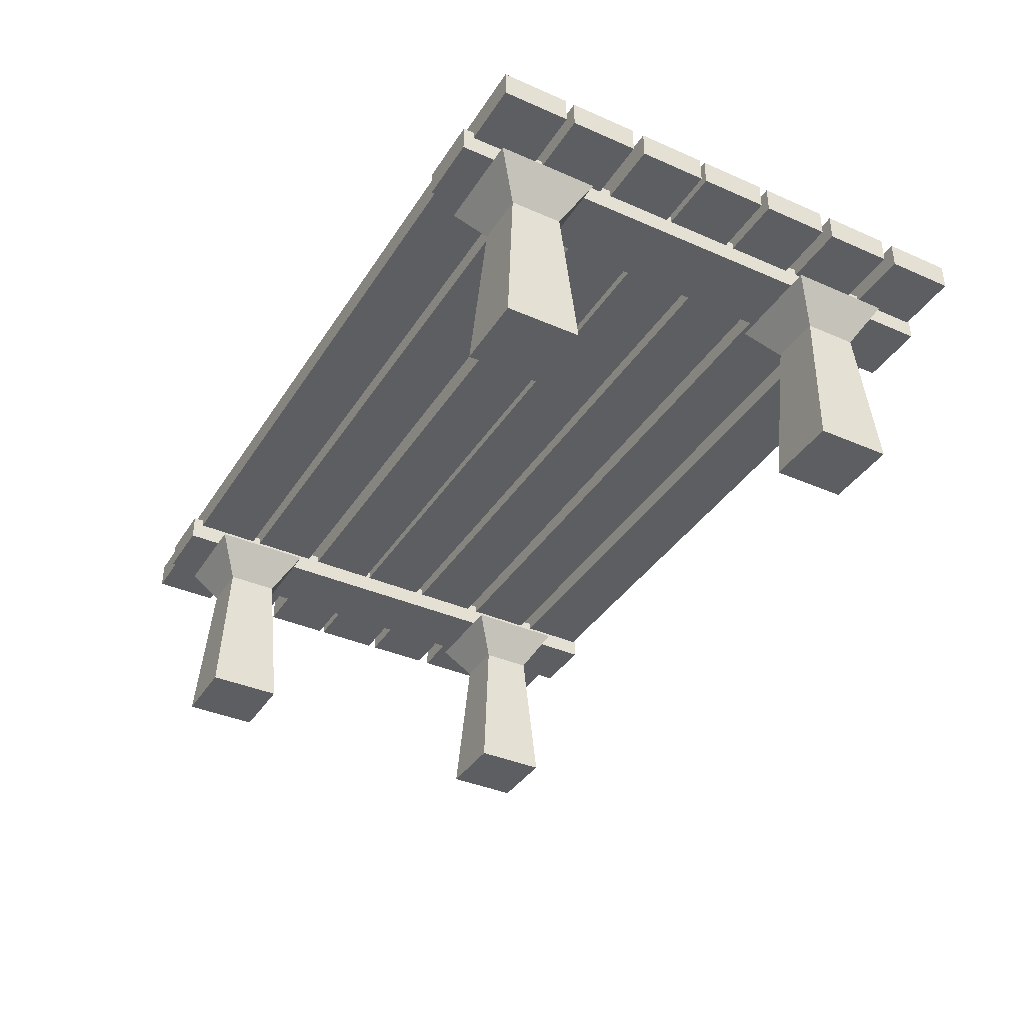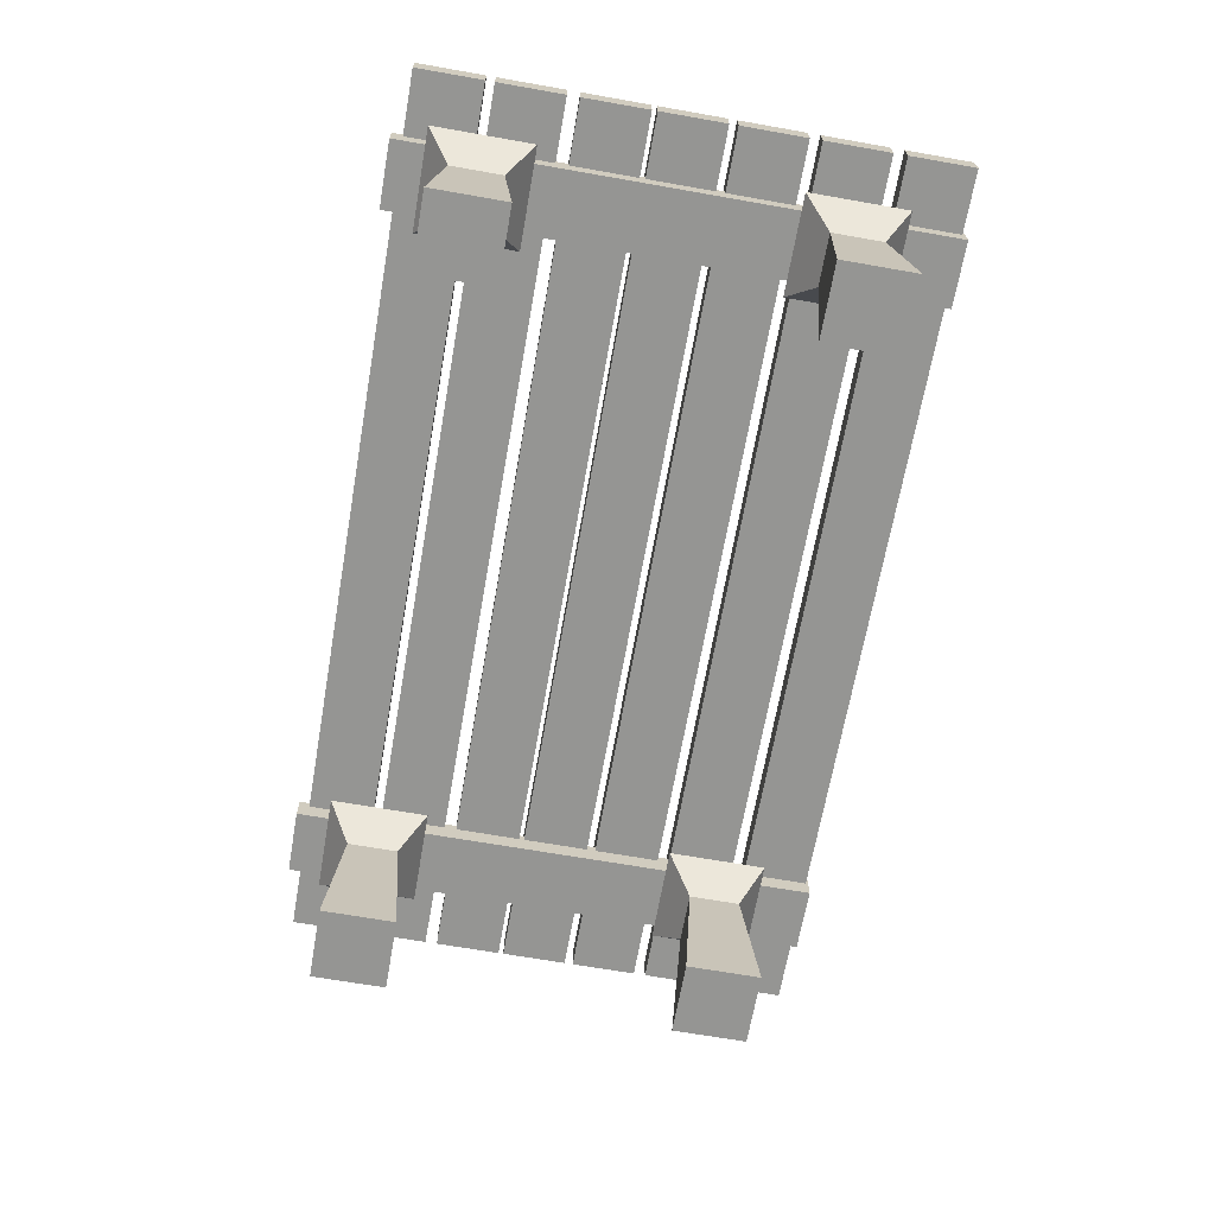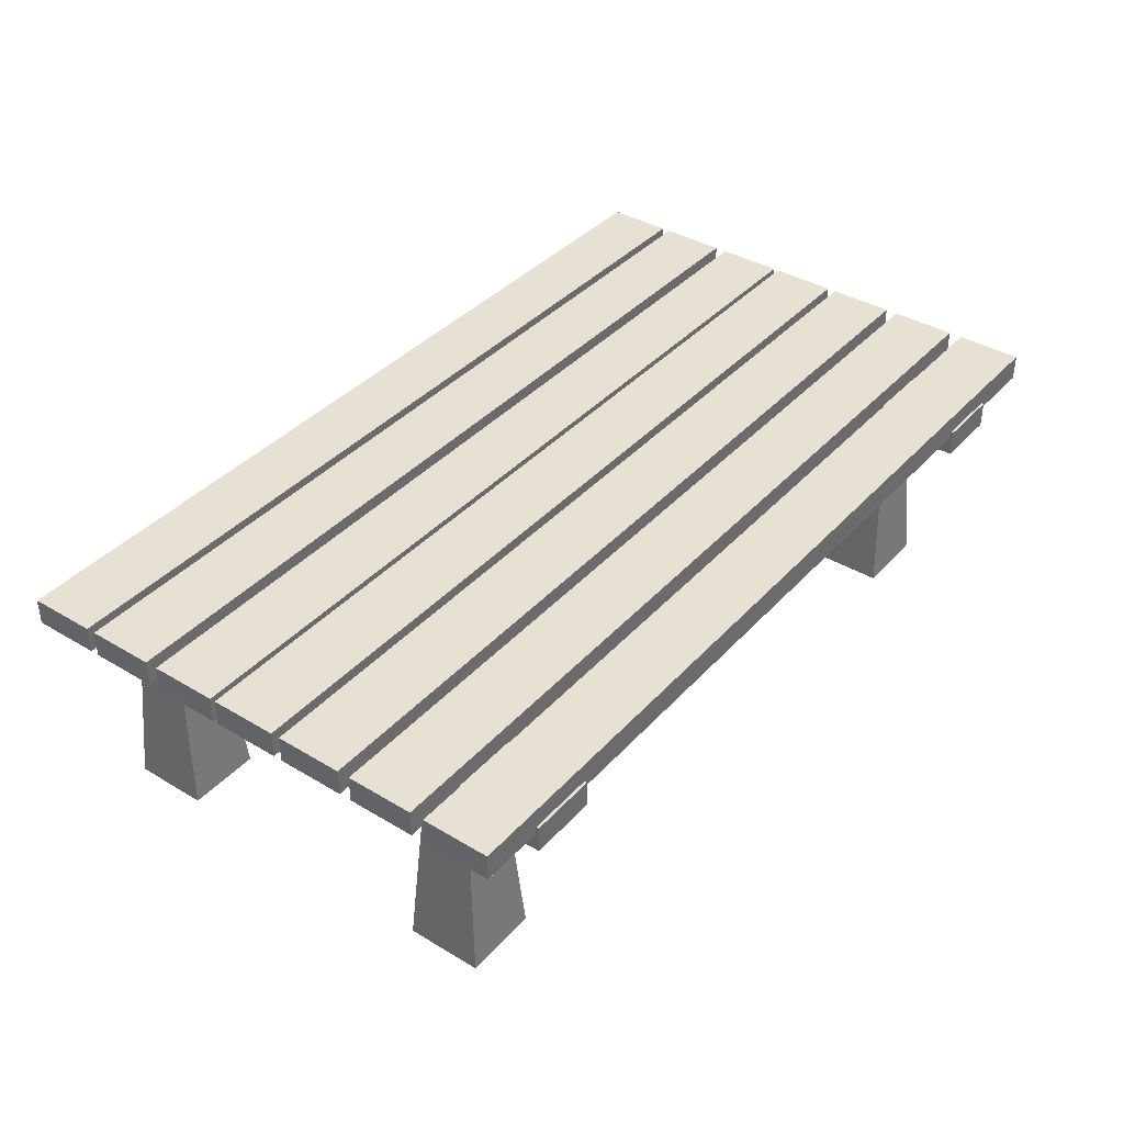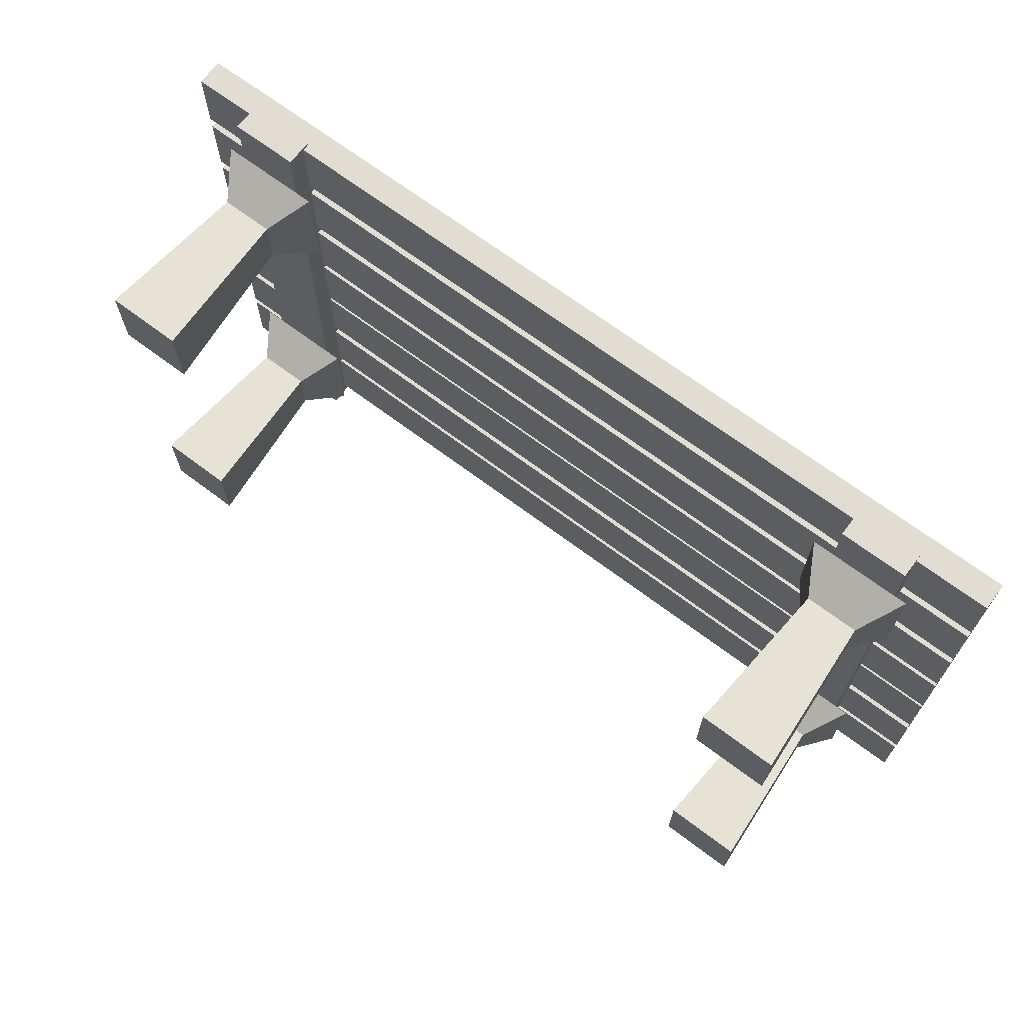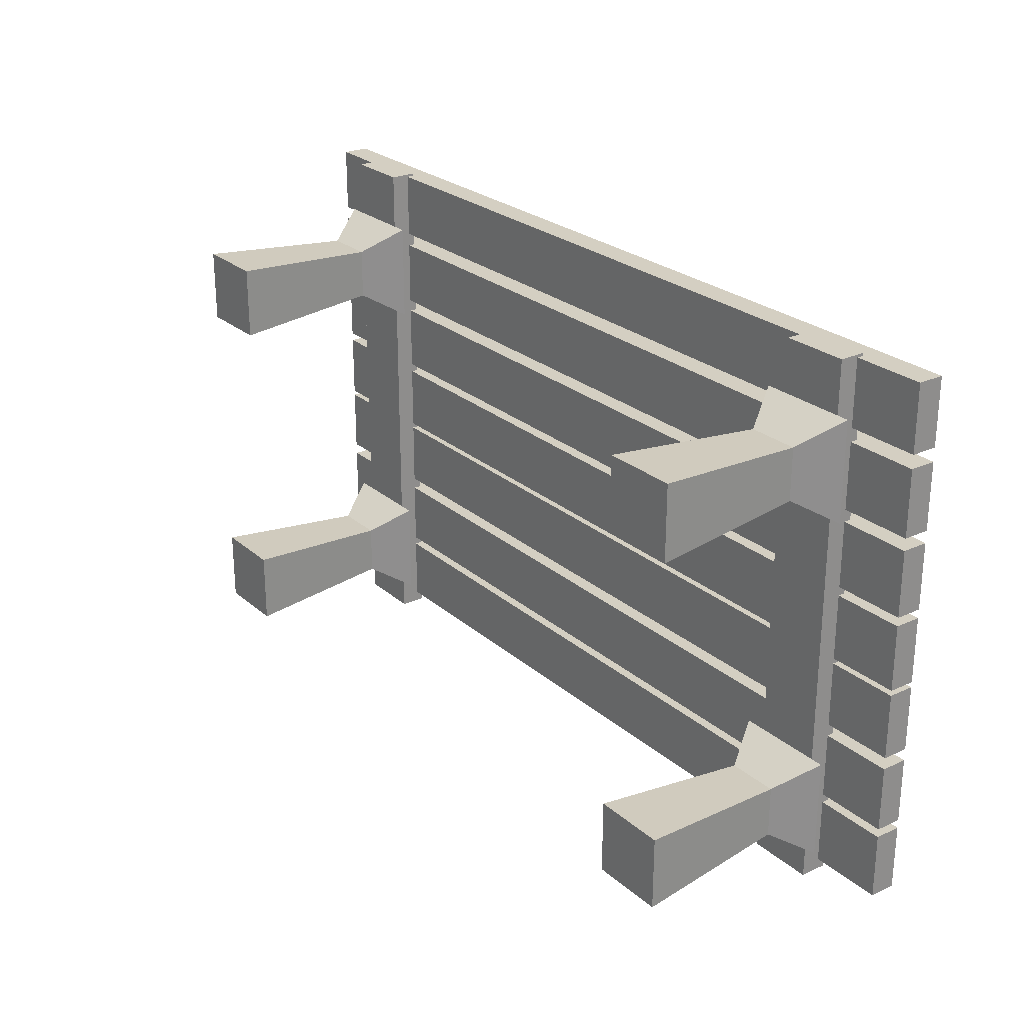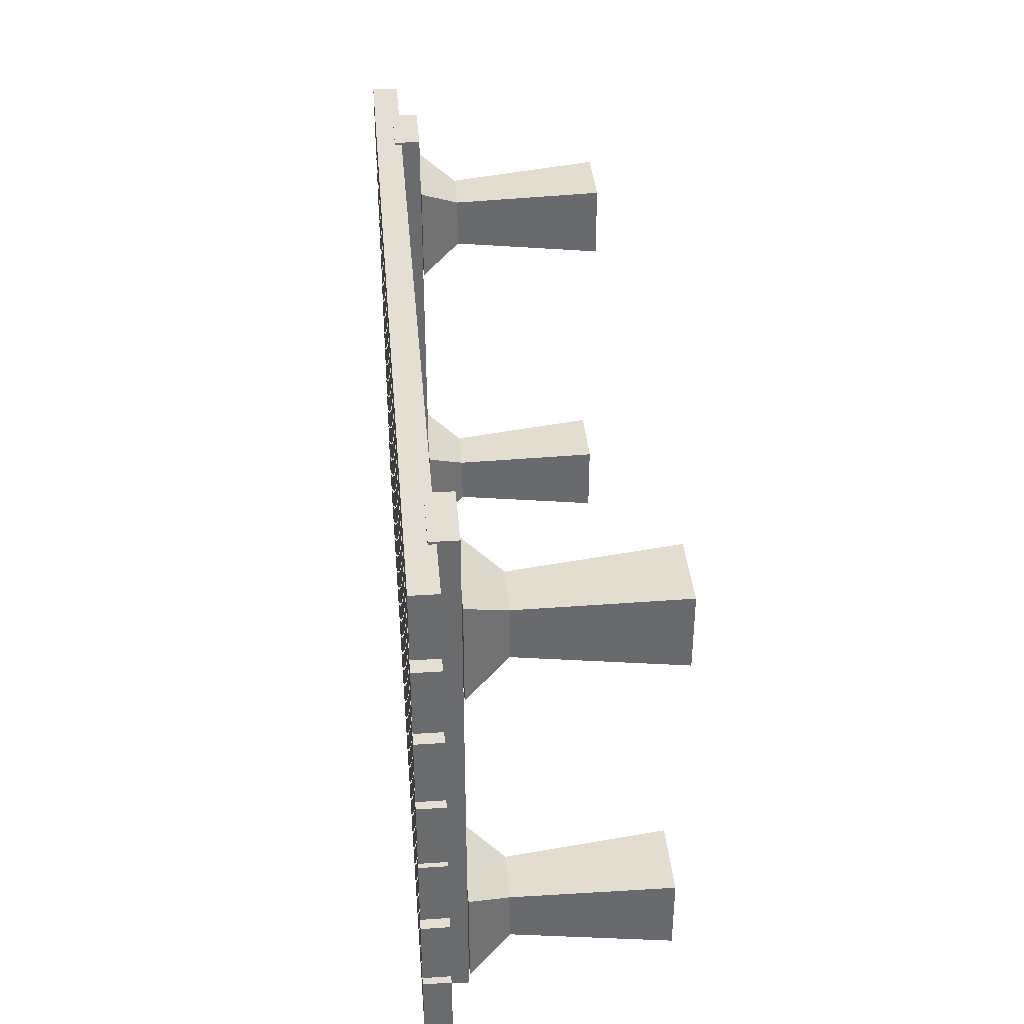
<metadata>
{"format":"obj","ext":"obj","renderer":"f3d","projection":"perspective","resolution":1024,"background":"white","views":[{"elev":-37.8,"azim":-119.1,"up":"+Y"},{"elev":-67.3,"azim":-100.0,"up":"+Y"},{"elev":38.7,"azim":-53.0,"up":"+Y"},{"elev":68.1,"azim":37.1,"up":"+Z"},{"elev":25.4,"azim":53.5,"up":"+Z"},{"elev":37.1,"azim":-94.8,"up":"+Z"}]}
</metadata>
<code>
o Cube_Cube.001
v -3.316 -0.6485 -1.184
v -3.431 1.017 -1.069
v -3.316 -0.6485 -1.816
v -3.431 1.017 -1.931
v -2.684 -0.6485 -1.184
v -2.569 1.017 -1.069
v -2.684 -0.6485 -1.816
v -2.569 1.017 -1.931
v -3.221 0.6742 -1.279
v -3.221 0.6742 -1.721
v -2.779 0.6742 -1.721
v -2.779 0.6742 -1.279
f 9 2 4 10
f 10 4 8 11
f 11 8 6 12
f 12 6 2 9
f 3 7 5 1
f 8 4 2 6
f 5 12 9 1
f 7 11 12 5
f 3 10 11 7
f 1 9 10 3
o Cube.001_Cube.002
v 2.684 -0.6485 -1.184
v 2.569 1.017 -1.069
v 2.684 -0.6485 -1.816
v 2.569 1.017 -1.931
v 3.316 -0.6485 -1.184
v 3.431 1.017 -1.069
v 3.316 -0.6485 -1.816
v 3.431 1.017 -1.931
v 2.779 0.6742 -1.279
v 2.779 0.6742 -1.721
v 3.221 0.6742 -1.721
v 3.221 0.6742 -1.279
f 21 14 16 22
f 22 16 20 23
f 23 20 18 24
f 24 18 14 21
f 15 19 17 13
f 20 16 14 18
f 17 24 21 13
f 19 23 24 17
f 15 22 23 19
f 13 21 22 15
o Cube.002_Cube.003
v -3.316 -0.6485 1.816
v -3.431 1.017 1.931
v -3.316 -0.6485 1.184
v -3.431 1.017 1.069
v -2.684 -0.6485 1.816
v -2.569 1.017 1.931
v -2.684 -0.6485 1.184
v -2.569 1.017 1.069
v -3.221 0.6742 1.721
v -3.221 0.6742 1.279
v -2.779 0.6742 1.279
v -2.779 0.6742 1.721
f 33 26 28 34
f 34 28 32 35
f 35 32 30 36
f 36 30 26 33
f 27 31 29 25
f 32 28 26 30
f 29 36 33 25
f 31 35 36 29
f 27 34 35 31
f 25 33 34 27
o Cube.003_Cube.004
v 2.684 -0.6485 1.855
v 2.569 1.017 1.969
v 2.684 -0.6485 1.222
v 2.569 1.017 1.108
v 3.316 -0.6485 1.855
v 3.431 1.017 1.969
v 3.316 -0.6485 1.222
v 3.431 1.017 1.108
v 2.779 0.6742 1.759
v 2.779 0.6742 1.317
v 3.221 0.6742 1.317
v 3.221 0.6742 1.759
f 45 38 40 46
f 46 40 44 47
f 47 44 42 48
f 48 42 38 45
f 39 43 41 37
f 44 40 38 42
f 41 48 45 37
f 43 47 48 41
f 39 46 47 43
f 37 45 46 39
o Cube.006_Cube.007
v 3.323 1.017 2.42
v 3.323 1.244 2.42
v 2.752 1.017 2.42
v 2.752 1.244 2.42
v 3.323 1.017 -2.214
v 3.323 1.244 -2.214
v 2.752 1.017 -2.214
v 2.752 1.244 -2.214
f 49 50 52 51
f 51 52 56 55
f 55 56 54 53
f 53 54 50 49
f 51 55 53 49
f 56 52 50 54
o Cube.004_Cube.009
v -2.709 1.017 2.42
v -2.709 1.244 2.42
v -3.28 1.017 2.42
v -3.28 1.244 2.42
v -2.709 1.017 -2.214
v -2.709 1.244 -2.214
v -3.28 1.017 -2.214
v -3.28 1.244 -2.214
f 57 58 60 59
f 59 60 64 63
f 63 64 62 61
f 61 62 58 57
f 59 63 61 57
f 64 60 58 62
o Cube.005_Cube.010
v -3.821 1.182 0.3886
v -3.821 1.409 0.3886
v -3.821 1.182 -0.1825
v -3.821 1.409 -0.1825
v 3.957 1.182 0.3886
v 3.957 1.409 0.3886
v 3.957 1.182 -0.1825
v 3.957 1.409 -0.1825
f 65 66 68 67
f 67 68 72 71
f 71 72 70 69
f 69 70 66 65
f 67 71 69 65
f 72 68 66 70
o Cube.007_Cube.011
v -3.821 1.182 1.035
v -3.821 1.409 1.035
v -3.821 1.182 0.4639
v -3.821 1.409 0.4639
v 3.957 1.182 1.035
v 3.957 1.409 1.035
v 3.957 1.182 0.4639
v 3.957 1.409 0.4639
f 73 74 76 75
f 75 76 80 79
f 79 80 78 77
f 77 78 74 73
f 75 79 77 73
f 80 76 74 78
o Cube.008_Cube.012
v -3.821 1.182 1.711
v -3.821 1.409 1.711
v -3.821 1.182 1.139
v -3.821 1.409 1.139
v 3.957 1.182 1.711
v 3.957 1.409 1.711
v 3.957 1.182 1.139
v 3.957 1.409 1.139
f 81 82 84 83
f 83 84 88 87
f 87 88 86 85
f 85 86 82 81
f 83 87 85 81
f 88 84 82 86
o Cube.009_Cube.013
v -3.822 1.182 2.398
v -3.822 1.409 2.398
v -3.822 1.182 1.827
v -3.822 1.409 1.827
v 3.956 1.182 2.398
v 3.956 1.409 2.398
v 3.956 1.182 1.827
v 3.956 1.409 1.827
f 89 90 92 91
f 91 92 96 95
f 95 96 94 93
f 93 94 90 89
f 91 95 93 89
f 96 92 90 94
o Cube.010_Cube.014
v -3.821 1.182 -1.55
v -3.821 1.409 -1.55
v -3.821 1.182 -2.121
v -3.821 1.409 -2.121
v 3.957 1.182 -1.55
v 3.957 1.409 -1.55
v 3.957 1.182 -2.121
v 3.957 1.409 -2.121
f 97 98 100 99
f 99 100 104 103
f 103 104 102 101
f 101 102 98 97
f 99 103 101 97
f 104 100 98 102
o Cube.011_Cube.015
v -3.821 1.182 -0.9036
v -3.821 1.409 -0.9036
v -3.821 1.182 -1.475
v -3.821 1.409 -1.475
v 3.957 1.182 -0.9036
v 3.957 1.409 -0.9036
v 3.957 1.182 -1.475
v 3.957 1.409 -1.475
f 105 106 108 107
f 107 108 112 111
f 111 112 110 109
f 109 110 106 105
f 107 111 109 105
f 112 108 106 110
o Cube.012_Cube.016
v -3.821 1.182 -0.2281
v -3.821 1.409 -0.2281
v -3.821 1.182 -0.7991
v -3.821 1.409 -0.7991
v 3.957 1.182 -0.2281
v 3.957 1.409 -0.2281
v 3.957 1.182 -0.7991
v 3.957 1.409 -0.7991
f 113 114 116 115
f 115 116 120 119
f 119 120 118 117
f 117 118 114 113
f 115 119 117 113
f 120 116 114 118

</code>
